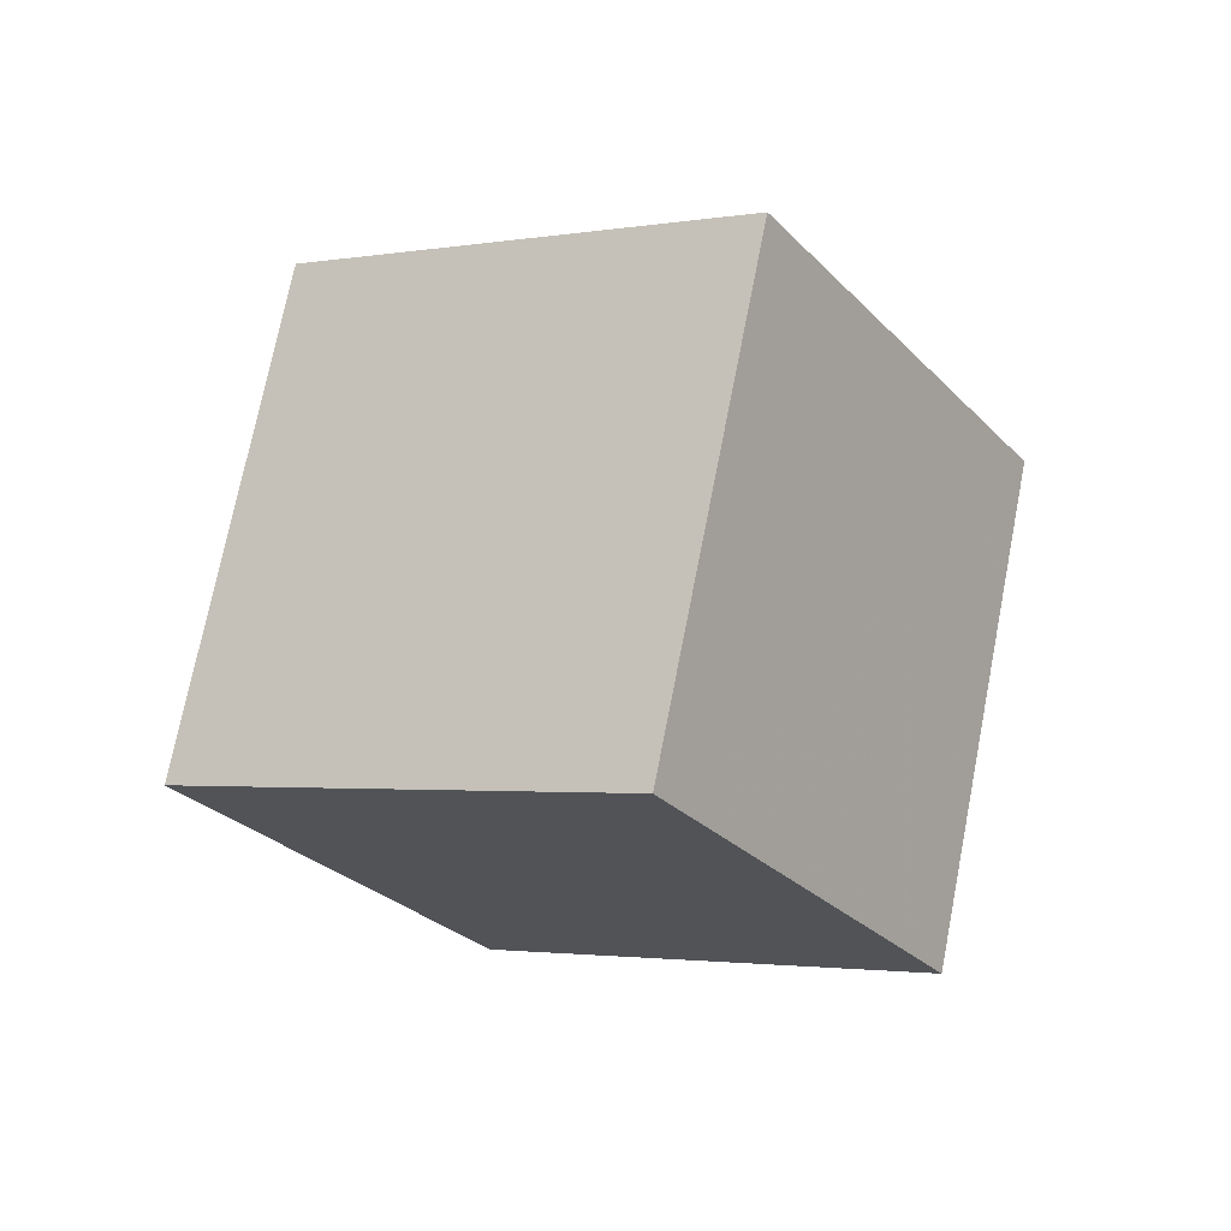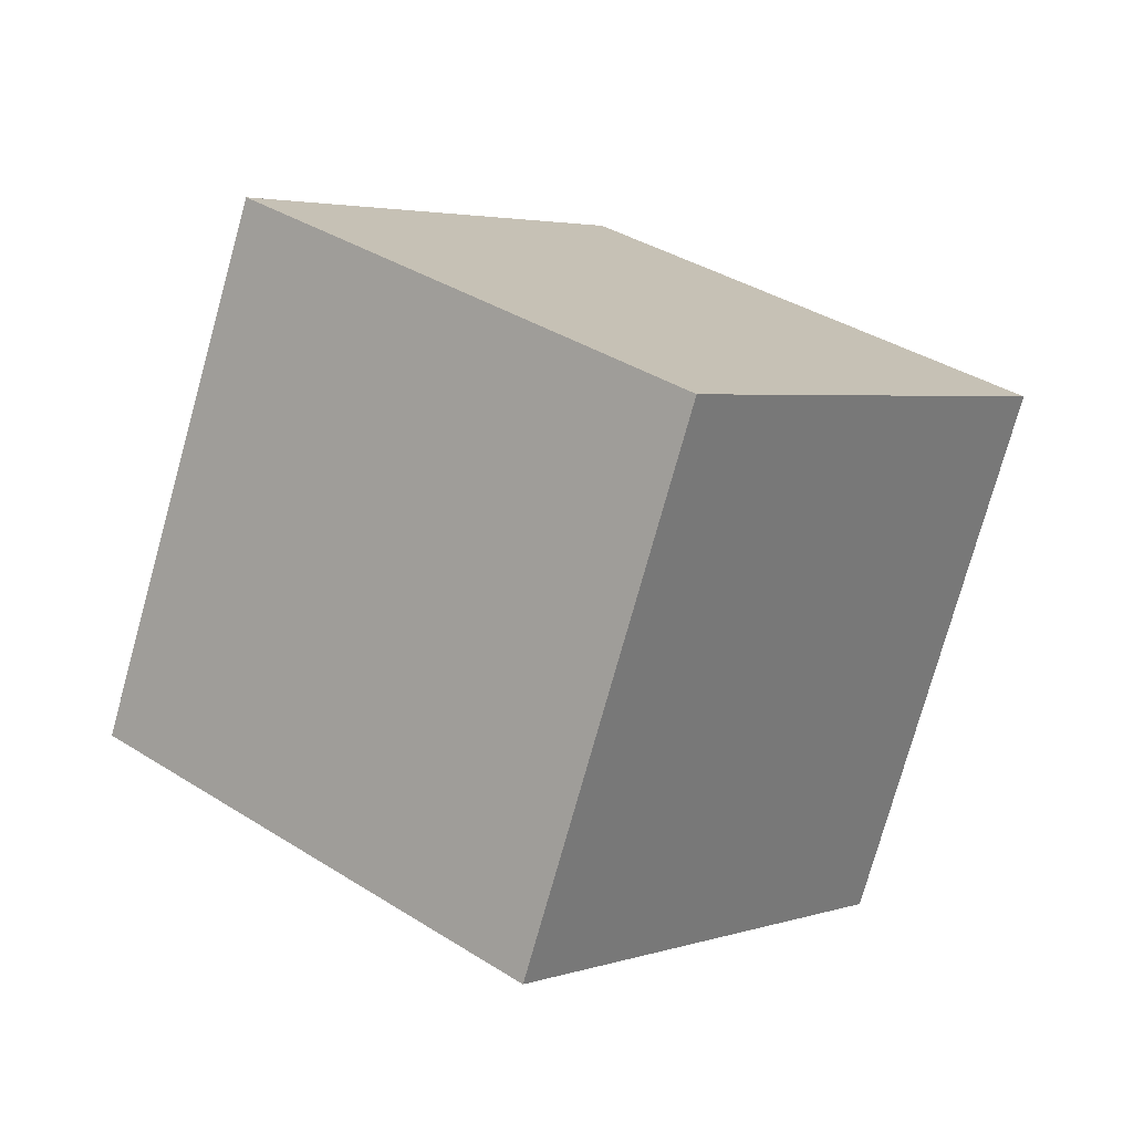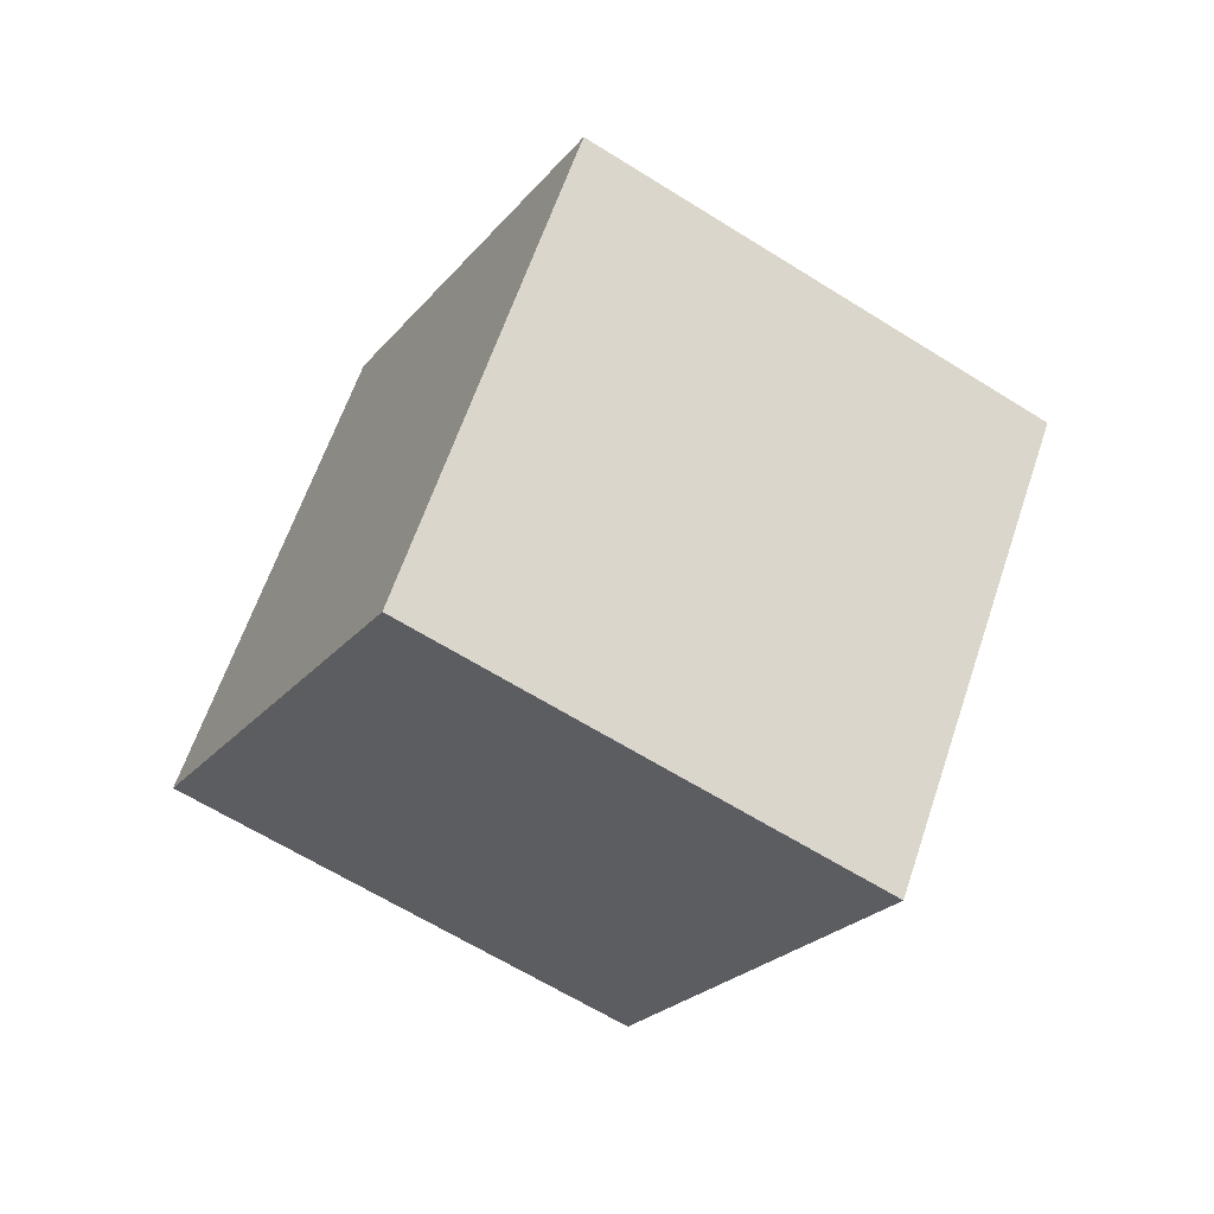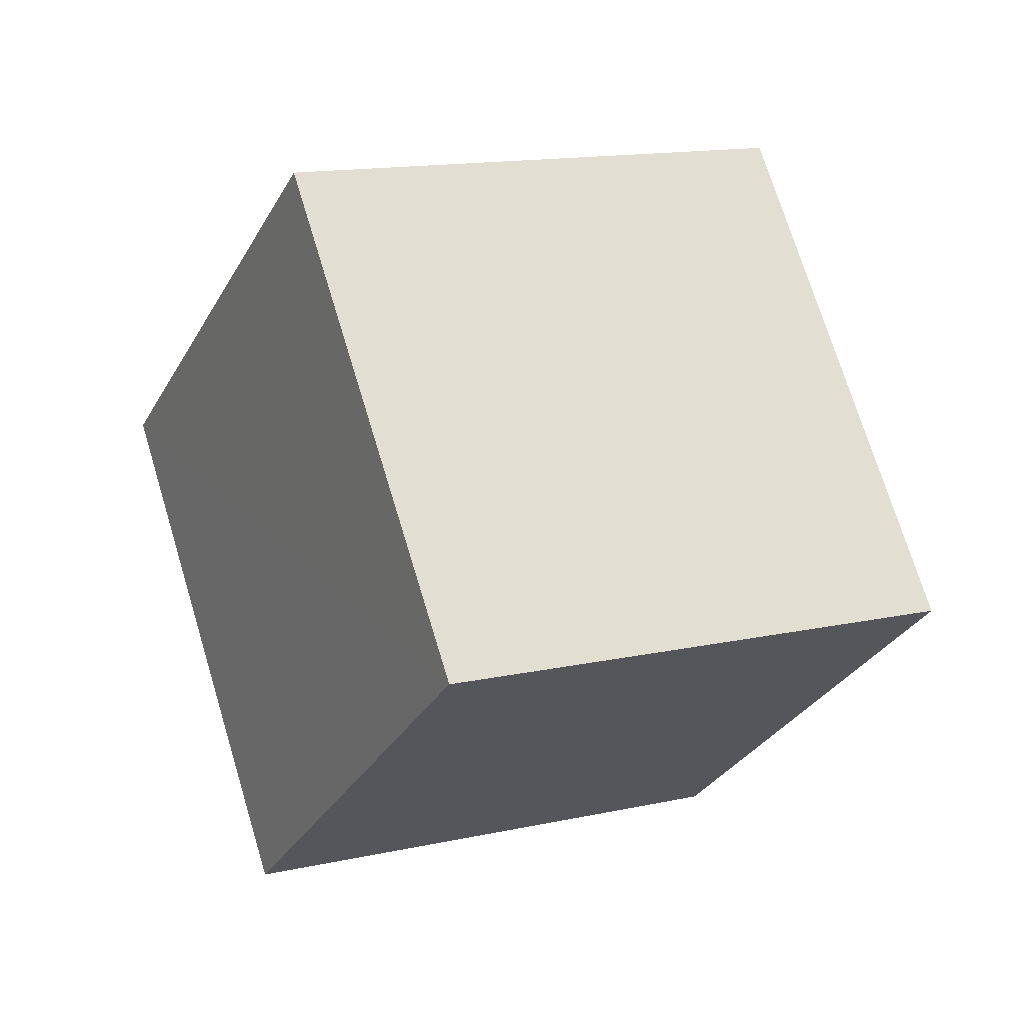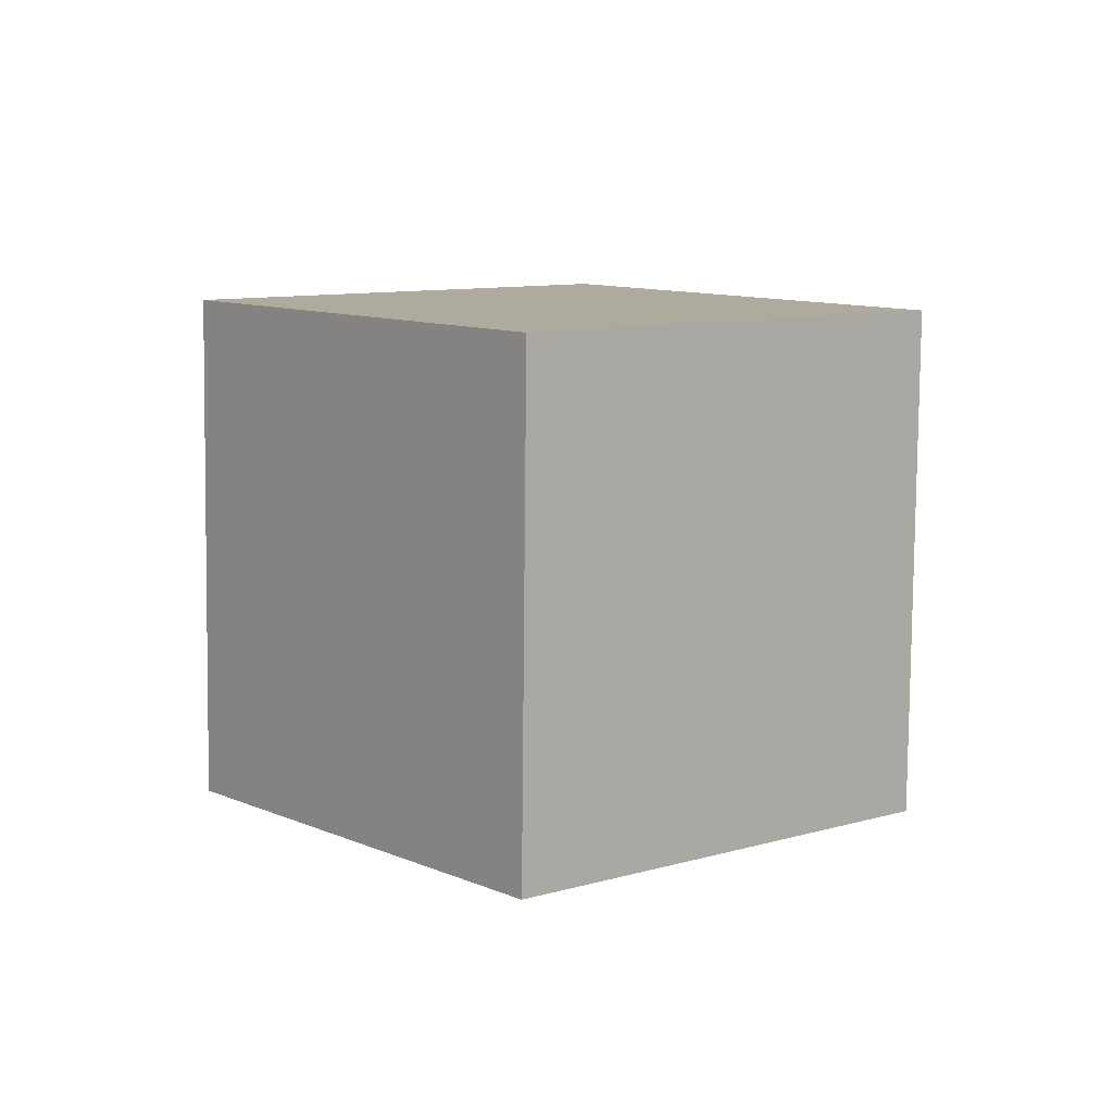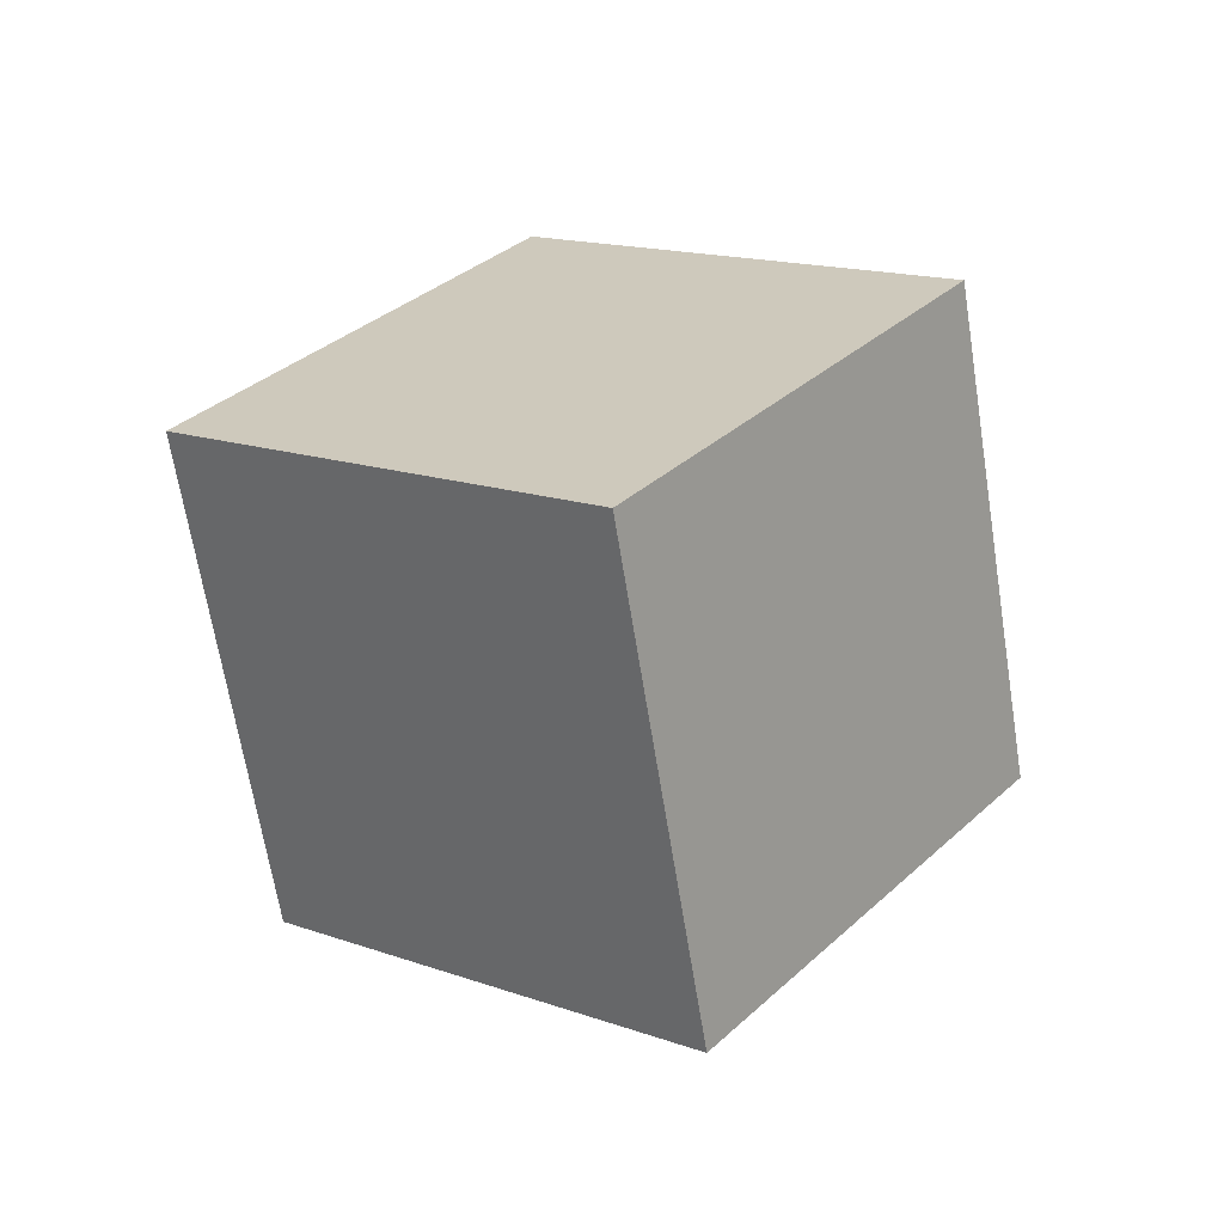
<metadata>
{"format":"obj","ext":"obj","renderer":"f3d","projection":"perspective","resolution":1024,"background":"white","views":[{"elev":-74.4,"azim":179.8,"up":"+Z"},{"elev":48.0,"azim":-171.6,"up":"+Y"},{"elev":16.8,"azim":160.5,"up":"+Z"},{"elev":33.9,"azim":-59.6,"up":"+Y"},{"elev":67.0,"azim":-101.0,"up":"+Z"},{"elev":74.8,"azim":124.9,"up":"+Z"}]}
</metadata>
<code>
v  1.471  1.544  2.475
v  0.6421  1.715  1.943
v  1.169  2.274  1.301
v  1.998  2.103  1.834
v  1.659  0.7318  1.922
v  0.83  0.9035  1.389
v  1.357  1.462  0.7481
v  2.186  1.29  1.281
f 3 1 2
f 5 7 6
f 1 3 4
f 1 6 2
f 7 5 8
f 2 7 3
f 6 1 5
f 3 8 4
f 7 2 6
f 1 8 5
f 8 3 7
f 8 1 4

</code>
